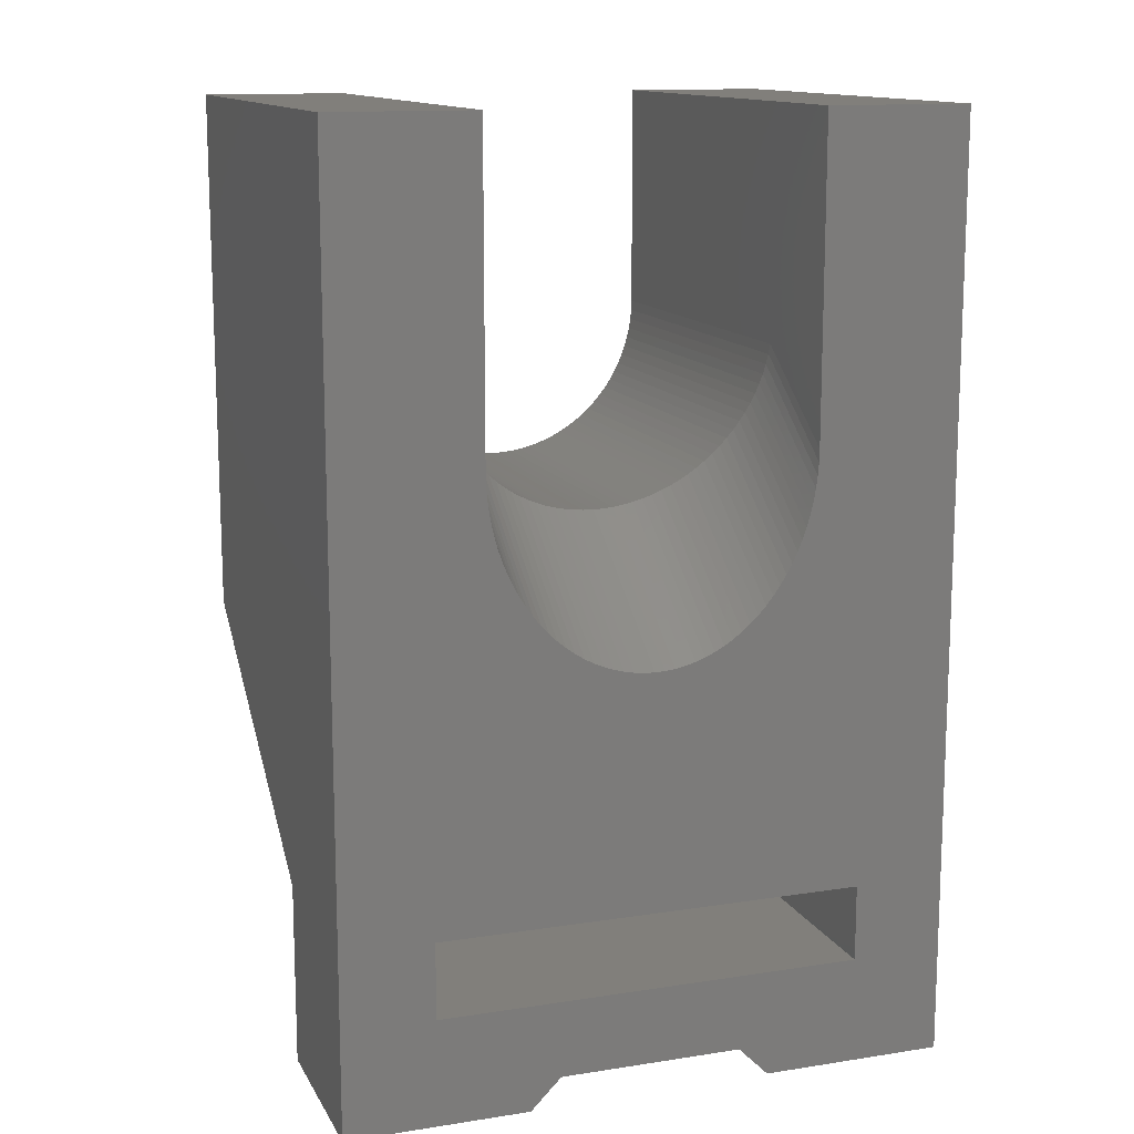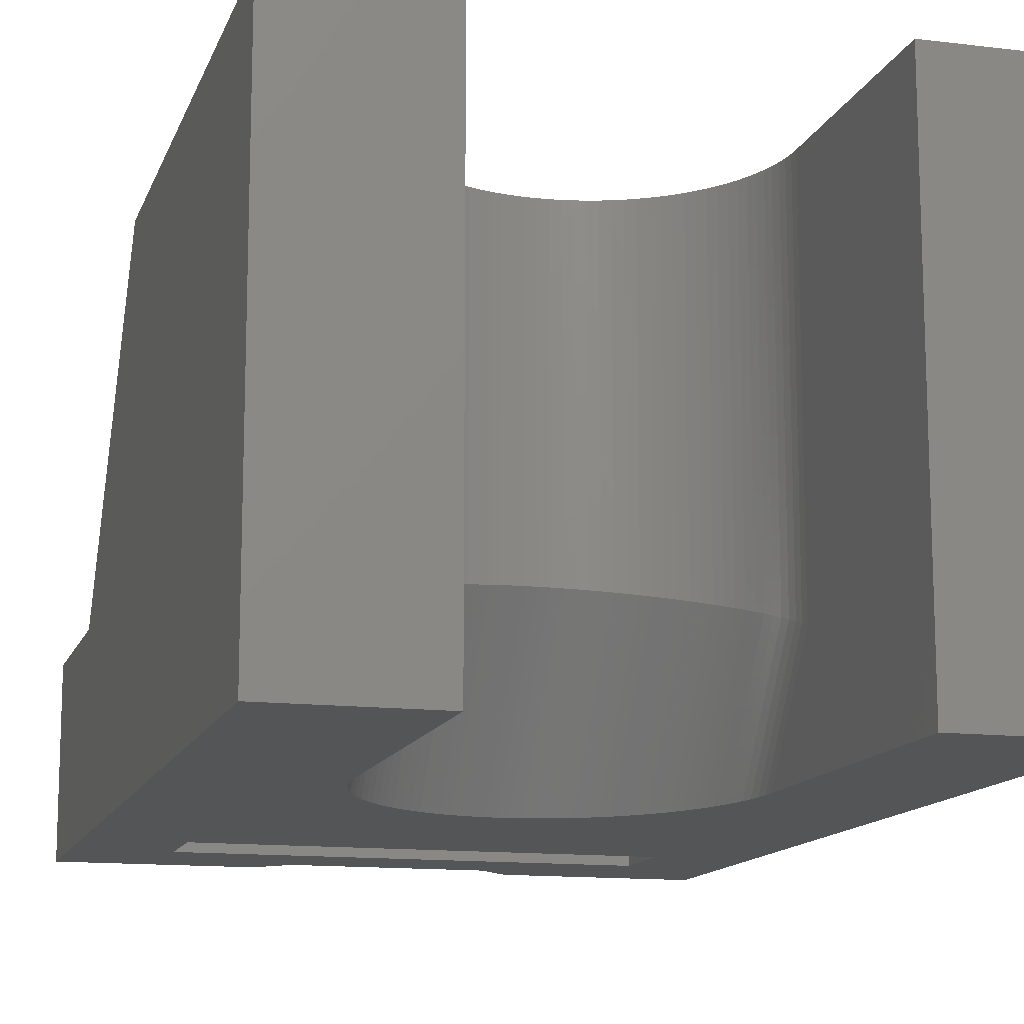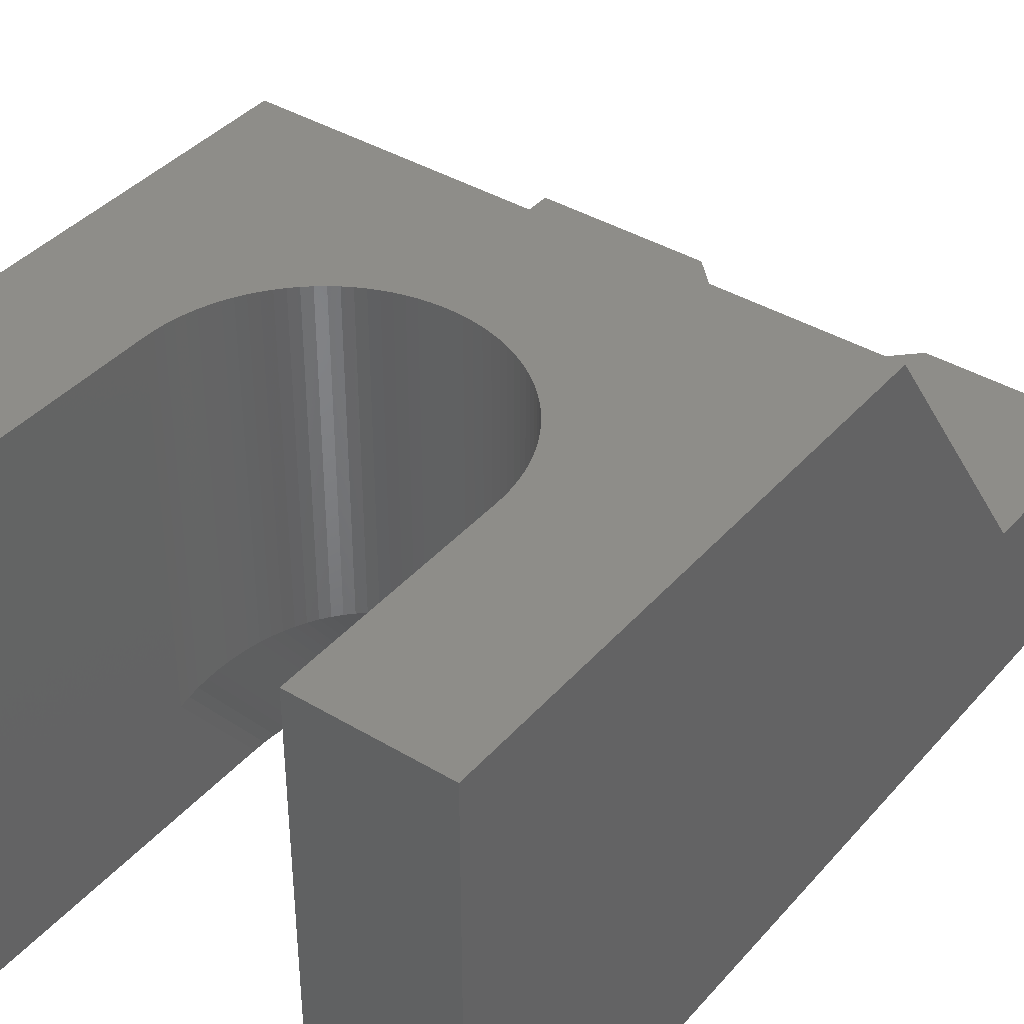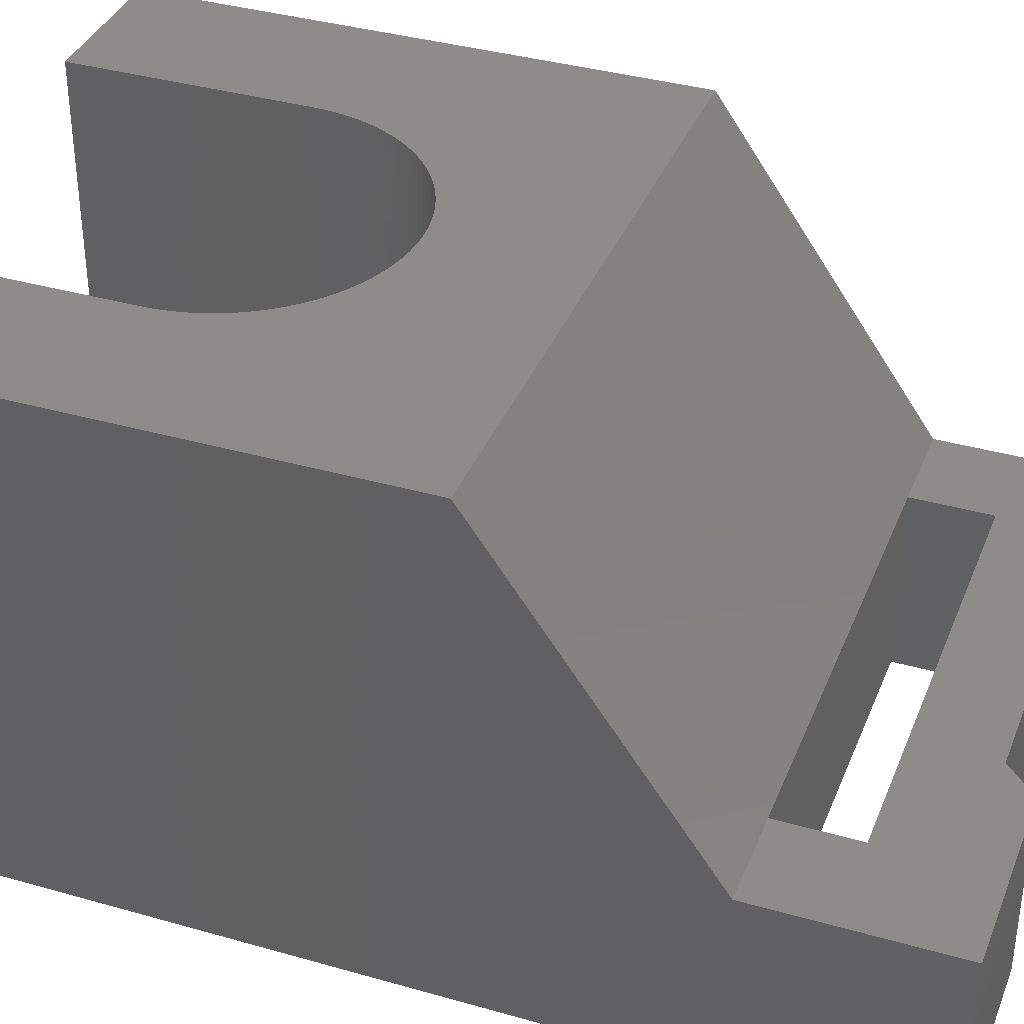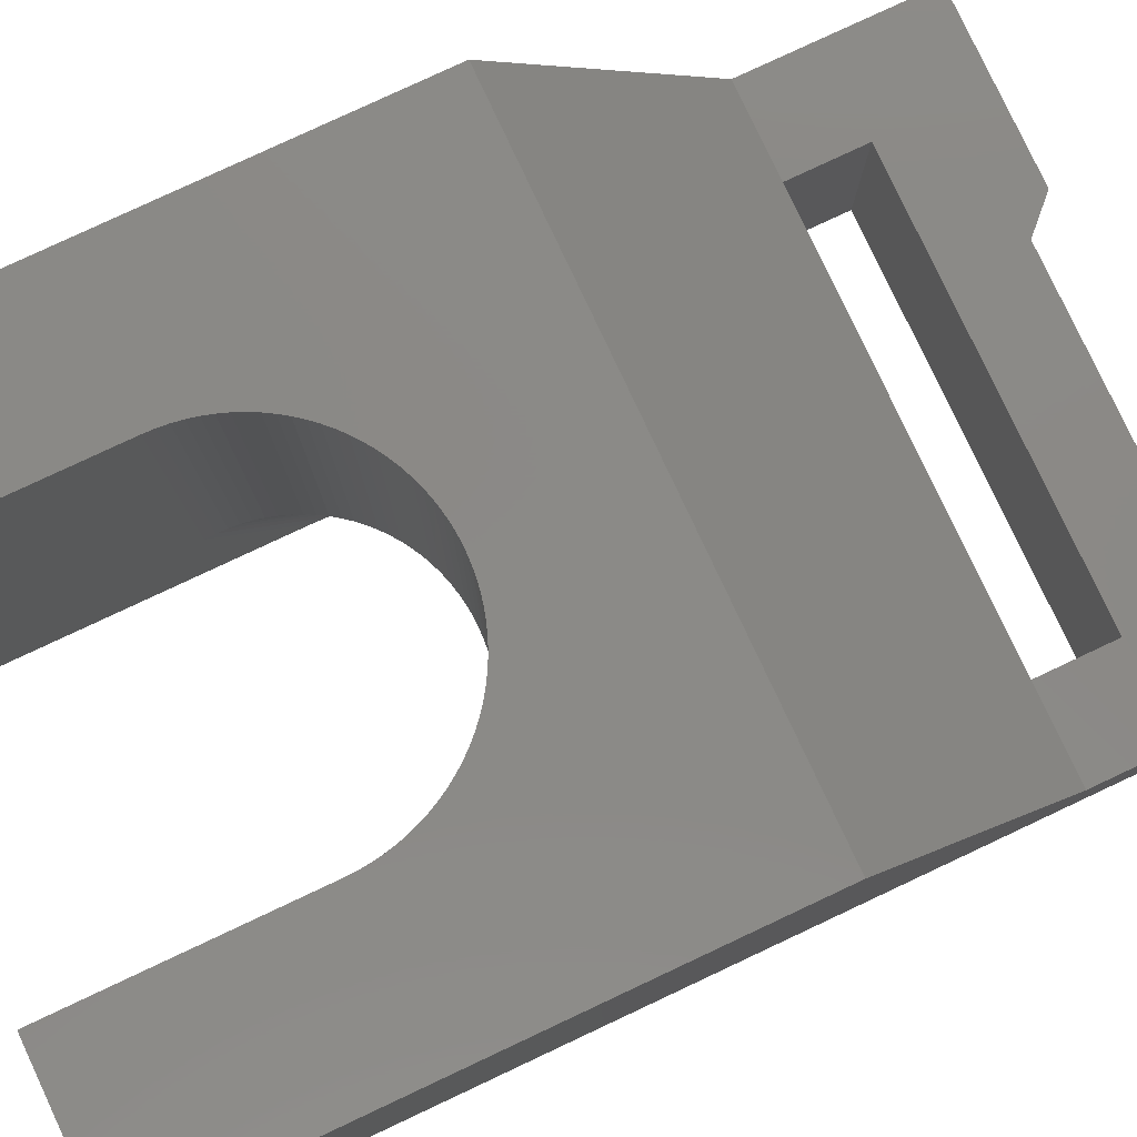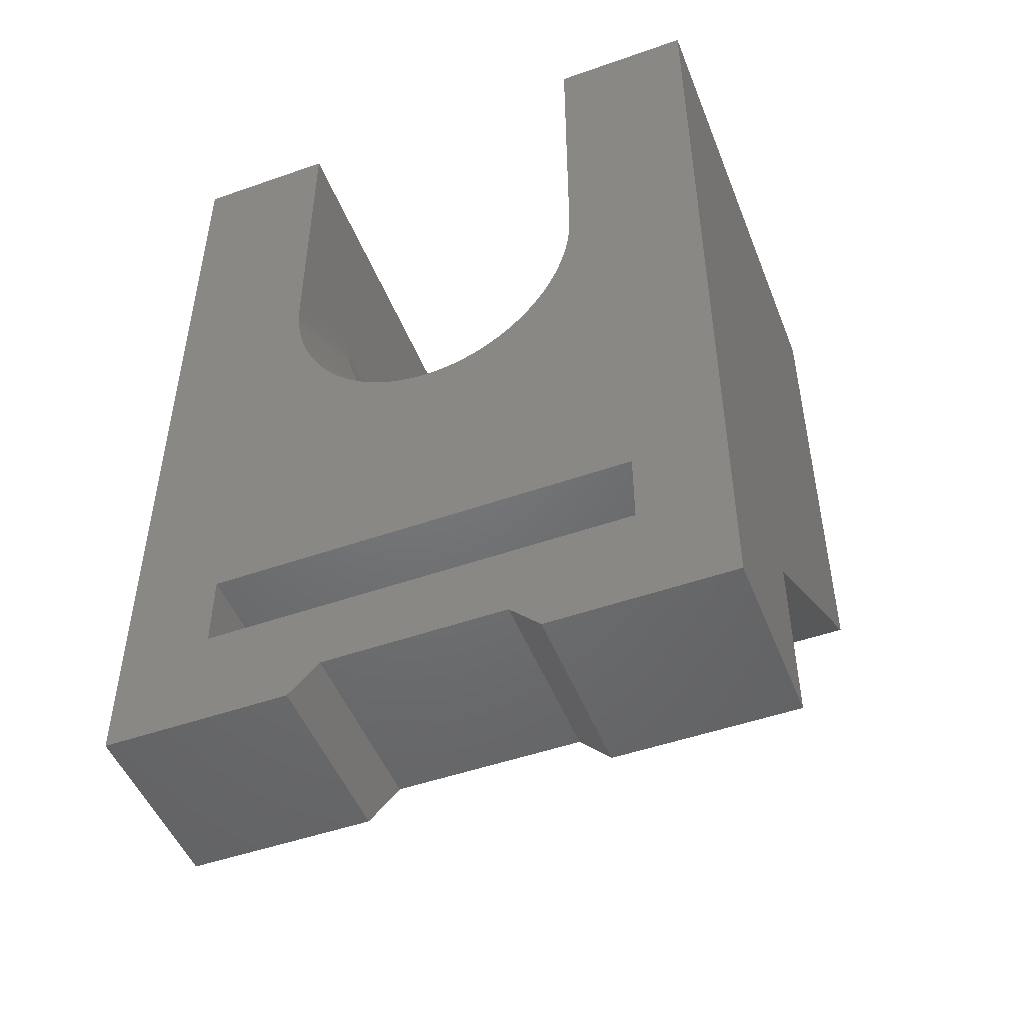
<metadata>
{"format":"stl","ext":"stl","renderer":"f3d","projection":"perspective","resolution":1024,"background":"white","views":[{"elev":13.3,"azim":160.6,"up":"+Y"},{"elev":-13.2,"azim":164.4,"up":"+Z"},{"elev":39.6,"azim":-143.4,"up":"+Z"},{"elev":36.9,"azim":-69.7,"up":"+Z"},{"elev":79.8,"azim":-115.1,"up":"+Z"},{"elev":-49.3,"azim":-158.8,"up":"+Y"}]}
</metadata>
<code>
# stl→obj: 193 verts, 386 faces
v 0 0 0
v 0 0 6
v 0 30.5 0
v 0 6 6
v 0 13 16
v 0 30.5 16
v 6 0 0
v 6 0 6
v 17 3.5 0
v 14 0 0
v 13 1 0
v 4.7 23 0
v 4.7 30.5 0
v 4.7 20.29 0
v 4.71 19.88 0
v 7 1 0
v 3 3.5 0
v 3 6 0
v 4.742 19.47 0
v 4.794 19.07 0
v 14.64 17.14 0
v 20 0 0
v 14.47 16.79 0
v 14.93 17.89 0
v 20 30.5 0
v 14.8 17.51 0
v 15.04 18.27 0
v 15.13 18.67 0
v 15.21 19.07 0
v 15.26 19.47 0
v 15.29 19.88 0
v 15.3 20.29 0
v 15.3 30.15 0
v 15.3 30.5 0
v 17 6 0
v 4.867 18.67 0
v 4.959 18.27 0
v 5.072 17.89 0
v 5.204 17.51 0
v 5.356 17.14 0
v 5.525 16.79 0
v 5.712 16.45 0
v 5.916 16.13 0
v 6.136 15.82 0
v 6.372 15.53 0
v 6.622 15.26 0
v 6.885 15.01 0
v 7.16 14.78 0
v 7.447 14.57 0
v 7.743 14.38 0
v 8.049 14.22 0
v 8.362 14.08 0
v 8.682 13.97 0
v 9.007 13.88 0
v 9.336 13.81 0
v 9.667 13.77 0
v 10 13.76 0
v 10.33 13.77 0
v 10.66 13.81 0
v 10.99 13.88 0
v 11.32 13.97 0
v 11.64 14.08 0
v 11.95 14.22 0
v 12.26 14.38 0
v 12.55 14.57 0
v 12.84 14.78 0
v 13.12 15.01 0
v 14.29 16.45 0
v 14.08 16.13 0
v 13.86 15.82 0
v 13.63 15.53 0
v 13.38 15.26 0
v 4.7 30.5 14.18
v 4.7 30.5 16
v 4.7 30.5 1.344
v 11.95 18.07 16
v 20 13 16
v 11.64 17.96 16
v 20 30.5 16
v 15.3 30.5 16
v 15.3 23 16
v 15.29 22.67 16
v 15.26 22.34 16
v 15.21 22.01 16
v 15.13 21.68 16
v 15.04 21.36 16
v 14.93 21.05 16
v 14.8 20.74 16
v 14.64 20.45 16
v 14.47 20.16 16
v 14.29 19.88 16
v 14.08 19.62 16
v 13.86 19.37 16
v 13.63 19.14 16
v 13.38 18.92 16
v 13.12 18.71 16
v 12.84 18.53 16
v 5.204 20.74 16
v 5.072 21.05 16
v 12.55 18.36 16
v 12.26 18.2 16
v 11.32 17.87 16
v 4.959 21.36 16
v 4.867 21.68 16
v 10.66 17.74 16
v 10.99 17.79 16
v 10.33 17.71 16
v 10 17.7 16
v 9.667 17.71 16
v 9.336 17.74 16
v 9.007 17.79 16
v 8.682 17.87 16
v 8.362 17.96 16
v 8.049 18.07 16
v 7.743 18.2 16
v 7.447 18.36 16
v 7.16 18.53 16
v 6.885 18.71 16
v 4.71 22.67 16
v 4.7 23 16
v 6.622 18.92 16
v 6.372 19.14 16
v 6.136 19.37 16
v 5.916 19.62 16
v 4.794 22.01 16
v 5.712 19.88 16
v 5.525 20.16 16
v 5.356 20.45 16
v 4.742 22.34 16
v 17 6 6
v 20 6 6
v 3 6 6
v 17 3.5 6
v 3 3.5 6
v 7 1 6
v 14 0 6
v 20 0 6
v 13 1 6
v 15.3 30.5 0.4884
v 15.3 30.5 1.344
v 15.3 23 3.763
v 15.29 22.67 3.87
v 15.26 22.34 3.977
v 15.21 22.01 4.083
v 15.13 21.68 4.188
v 15.04 21.36 4.291
v 14.93 21.05 4.392
v 14.8 20.74 4.491
v 14.64 20.45 4.586
v 14.47 20.16 4.679
v 14.29 19.88 4.768
v 14.08 19.62 4.853
v 13.86 19.37 4.933
v 13.63 19.14 5.009
v 13.38 18.92 5.08
v 13.12 18.71 5.146
v 12.84 18.53 5.206
v 12.55 18.36 5.261
v 12.26 18.2 5.31
v 11.95 18.07 5.352
v 11.64 17.96 5.389
v 11.32 17.87 5.419
v 10.99 17.79 5.442
v 10.66 17.74 5.459
v 10.33 17.71 5.469
v 10 17.7 5.472
v 9.667 17.71 5.469
v 9.336 17.74 5.459
v 9.007 17.79 5.442
v 8.682 17.87 5.419
v 8.362 17.96 5.389
v 8.049 18.07 5.352
v 7.743 18.2 5.31
v 7.447 18.36 5.261
v 7.16 18.53 5.206
v 6.885 18.71 5.146
v 6.622 18.92 5.08
v 6.372 19.14 5.009
v 6.136 19.37 4.933
v 5.916 19.62 4.853
v 5.712 19.88 4.768
v 5.525 20.16 4.679
v 5.356 20.45 4.586
v 5.204 20.74 4.491
v 5.072 21.05 4.392
v 4.959 21.36 4.291
v 4.867 21.68 4.188
v 4.794 22.01 4.083
v 4.742 22.34 3.977
v 4.71 22.67 3.87
v 4.7 23 3.763
v 4.7 23 3.478
v 4.7 23.17 3.994
f 1 2 3
f 3 2 4
f 3 4 5
f 3 5 6
f 2 1 7
f 8 2 7
f 9 10 11
f 12 3 13
f 14 3 12
f 15 3 14
f 9 11 16
f 9 16 17
f 16 7 17
f 18 19 20
f 21 22 23
f 24 25 26
f 27 25 24
f 28 25 27
f 29 25 28
f 30 25 29
f 31 25 30
f 32 25 31
f 18 15 19
f 18 3 15
f 33 34 25
f 33 25 32
f 26 25 22
f 26 22 21
f 9 22 10
f 1 3 18
f 1 18 17
f 1 17 7
f 35 22 9
f 23 22 35
f 18 20 36
f 18 36 37
f 18 37 38
f 18 38 39
f 18 39 40
f 18 40 41
f 18 41 42
f 18 42 43
f 18 43 44
f 18 44 45
f 18 45 46
f 18 46 47
f 18 47 48
f 18 48 49
f 18 49 50
f 18 50 51
f 18 51 52
f 18 52 53
f 18 53 54
f 18 54 55
f 18 55 56
f 18 56 57
f 18 57 58
f 18 58 59
f 18 59 60
f 18 60 61
f 18 61 62
f 18 62 63
f 18 63 64
f 18 64 65
f 18 65 66
f 18 66 67
f 68 23 35
f 69 68 35
f 70 69 35
f 71 70 35
f 72 71 35
f 67 72 35
f 18 67 35
f 3 6 13
f 73 6 74
f 13 6 73
f 75 13 73
f 76 5 77
f 76 78 5
f 79 80 77
f 80 81 77
f 81 82 77
f 82 83 77
f 83 84 77
f 84 85 77
f 85 86 77
f 86 87 77
f 87 88 77
f 88 89 77
f 89 90 77
f 90 91 77
f 91 92 77
f 92 93 77
f 93 94 77
f 94 95 77
f 96 97 77
f 98 99 6
f 97 100 77
f 100 101 77
f 101 76 77
f 78 102 5
f 103 104 6
f 105 5 106
f 107 5 105
f 108 5 107
f 109 5 108
f 110 5 109
f 111 5 110
f 112 5 111
f 113 5 112
f 114 5 113
f 115 5 114
f 116 5 115
f 117 5 116
f 118 5 117
f 119 120 6
f 121 5 118
f 122 5 121
f 123 5 122
f 124 5 123
f 104 125 6
f 126 5 124
f 127 5 126
f 128 5 127
f 6 5 128
f 99 103 6
f 6 128 98
f 129 119 6
f 125 129 6
f 95 96 77
f 102 106 5
f 120 74 6
f 130 131 77
f 132 130 77
f 5 132 77
f 4 132 5
f 133 134 135
f 134 4 8
f 8 135 134
f 136 137 138
f 137 133 138
f 137 131 133
f 132 4 134
f 4 2 8
f 133 135 138
f 130 133 131
f 16 135 8
f 7 16 8
f 11 138 135
f 16 11 135
f 136 138 10
f 10 138 11
f 136 10 22
f 137 136 22
f 137 22 25
f 131 137 25
f 79 131 25
f 77 131 79
f 34 139 25
f 25 139 140
f 25 140 80
f 25 80 79
f 139 34 33
f 140 139 141
f 141 139 33
f 141 33 32
f 141 32 142
f 142 32 31
f 142 31 143
f 143 31 30
f 143 30 144
f 144 30 29
f 144 29 145
f 145 29 28
f 145 28 146
f 146 28 27
f 146 27 147
f 147 27 24
f 147 24 148
f 148 24 26
f 148 26 149
f 149 26 21
f 149 21 150
f 150 21 23
f 150 23 151
f 151 23 68
f 151 68 152
f 152 68 69
f 152 69 153
f 153 69 70
f 153 70 154
f 154 70 71
f 154 71 155
f 155 71 72
f 155 72 156
f 156 72 67
f 156 67 157
f 157 67 66
f 157 66 158
f 158 66 65
f 158 65 159
f 159 65 64
f 159 64 160
f 160 64 63
f 160 63 161
f 161 63 62
f 161 62 162
f 162 62 61
f 162 61 163
f 163 61 60
f 163 60 164
f 164 60 59
f 164 59 165
f 165 59 58
f 165 58 166
f 166 58 57
f 166 57 167
f 167 57 56
f 167 56 168
f 168 56 55
f 168 55 169
f 169 55 54
f 169 54 170
f 170 54 53
f 170 53 171
f 171 53 52
f 171 52 172
f 172 52 51
f 172 51 173
f 173 51 50
f 173 50 174
f 174 50 49
f 174 49 175
f 175 49 48
f 175 48 176
f 176 48 47
f 176 47 177
f 177 47 46
f 178 177 46
f 45 178 46
f 179 178 45
f 44 179 45
f 180 179 44
f 43 180 44
f 181 180 43
f 42 181 43
f 182 181 42
f 41 182 42
f 183 182 41
f 40 183 41
f 184 183 40
f 39 184 40
f 185 184 39
f 38 185 39
f 186 185 38
f 37 186 38
f 187 186 37
f 36 187 37
f 188 187 36
f 20 188 36
f 189 188 20
f 19 189 20
f 190 189 19
f 15 190 19
f 191 190 15
f 14 191 15
f 12 192 191
f 14 12 191
f 192 12 191
f 13 75 191
f 12 13 191
f 18 132 134
f 17 18 134
f 35 130 132
f 18 35 132
f 130 35 133
f 133 35 9
f 133 9 134
f 134 9 17
f 75 73 191
f 73 193 191
f 193 73 74
f 191 193 120
f 120 193 74
f 120 119 190
f 191 120 190
f 119 129 189
f 190 119 189
f 129 125 188
f 189 129 188
f 125 104 187
f 188 125 187
f 104 103 186
f 187 104 186
f 103 99 185
f 186 103 185
f 99 98 184
f 185 99 184
f 98 128 183
f 184 98 183
f 128 127 182
f 183 128 182
f 127 126 181
f 182 127 181
f 126 124 180
f 181 126 180
f 124 123 179
f 180 124 179
f 123 122 178
f 179 123 178
f 121 177 122
f 122 177 178
f 118 176 121
f 121 176 177
f 117 175 118
f 118 175 176
f 116 174 117
f 117 174 175
f 115 173 116
f 116 173 174
f 114 172 115
f 115 172 173
f 113 171 114
f 114 171 172
f 112 170 113
f 113 170 171
f 111 169 112
f 112 169 170
f 110 168 111
f 111 168 169
f 109 167 110
f 110 167 168
f 108 166 109
f 109 166 167
f 107 165 108
f 108 165 166
f 105 164 107
f 107 164 165
f 106 163 105
f 105 163 164
f 102 162 106
f 106 162 163
f 78 161 102
f 102 161 162
f 76 160 78
f 78 160 161
f 101 159 76
f 76 159 160
f 100 158 101
f 101 158 159
f 97 157 100
f 100 157 158
f 96 156 97
f 97 156 157
f 95 155 96
f 96 155 156
f 94 154 95
f 95 154 155
f 93 153 94
f 94 153 154
f 92 152 93
f 93 152 153
f 91 151 92
f 92 151 152
f 90 150 91
f 91 150 151
f 89 149 90
f 90 149 150
f 88 148 89
f 89 148 149
f 87 147 88
f 88 147 148
f 86 146 87
f 87 146 147
f 85 145 86
f 86 145 146
f 84 144 85
f 85 144 145
f 83 143 84
f 84 143 144
f 82 142 83
f 83 142 143
f 81 141 82
f 82 141 142
f 80 140 81
f 81 140 141

</code>
